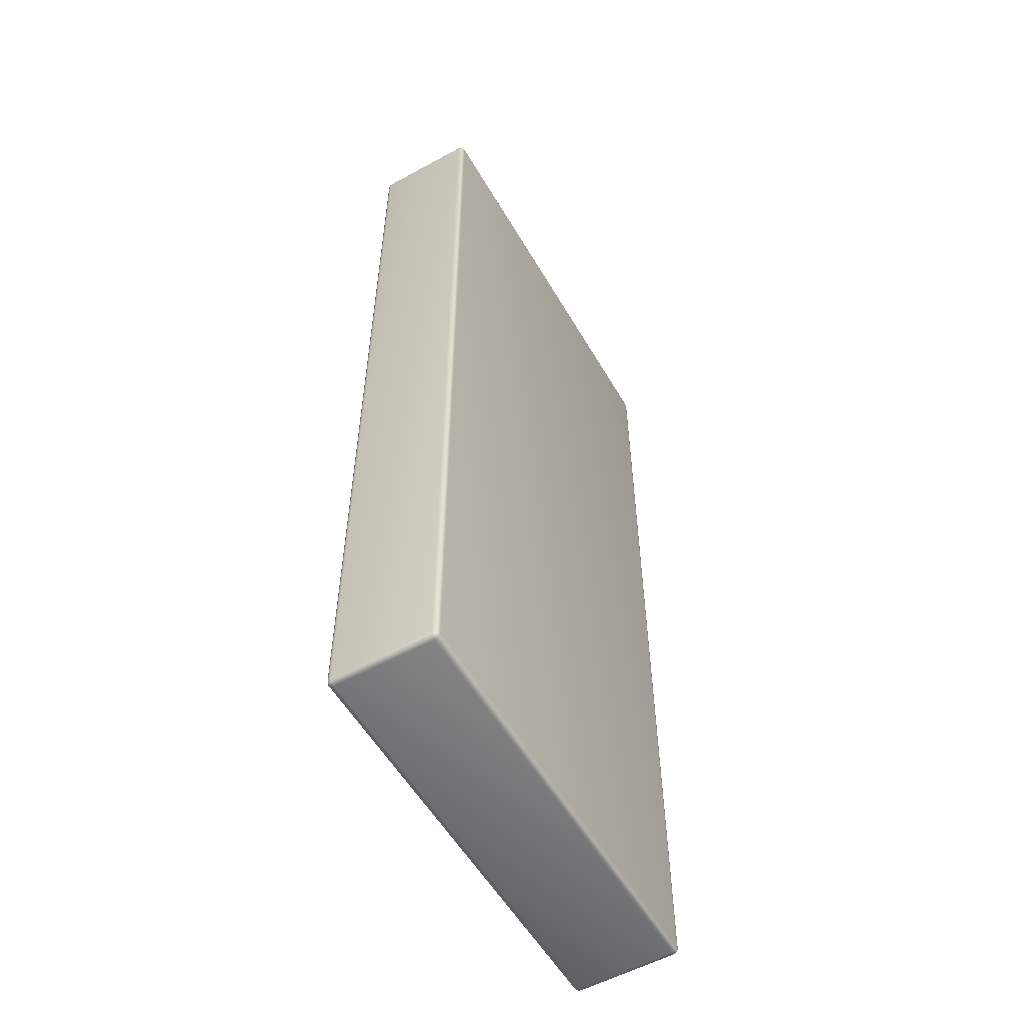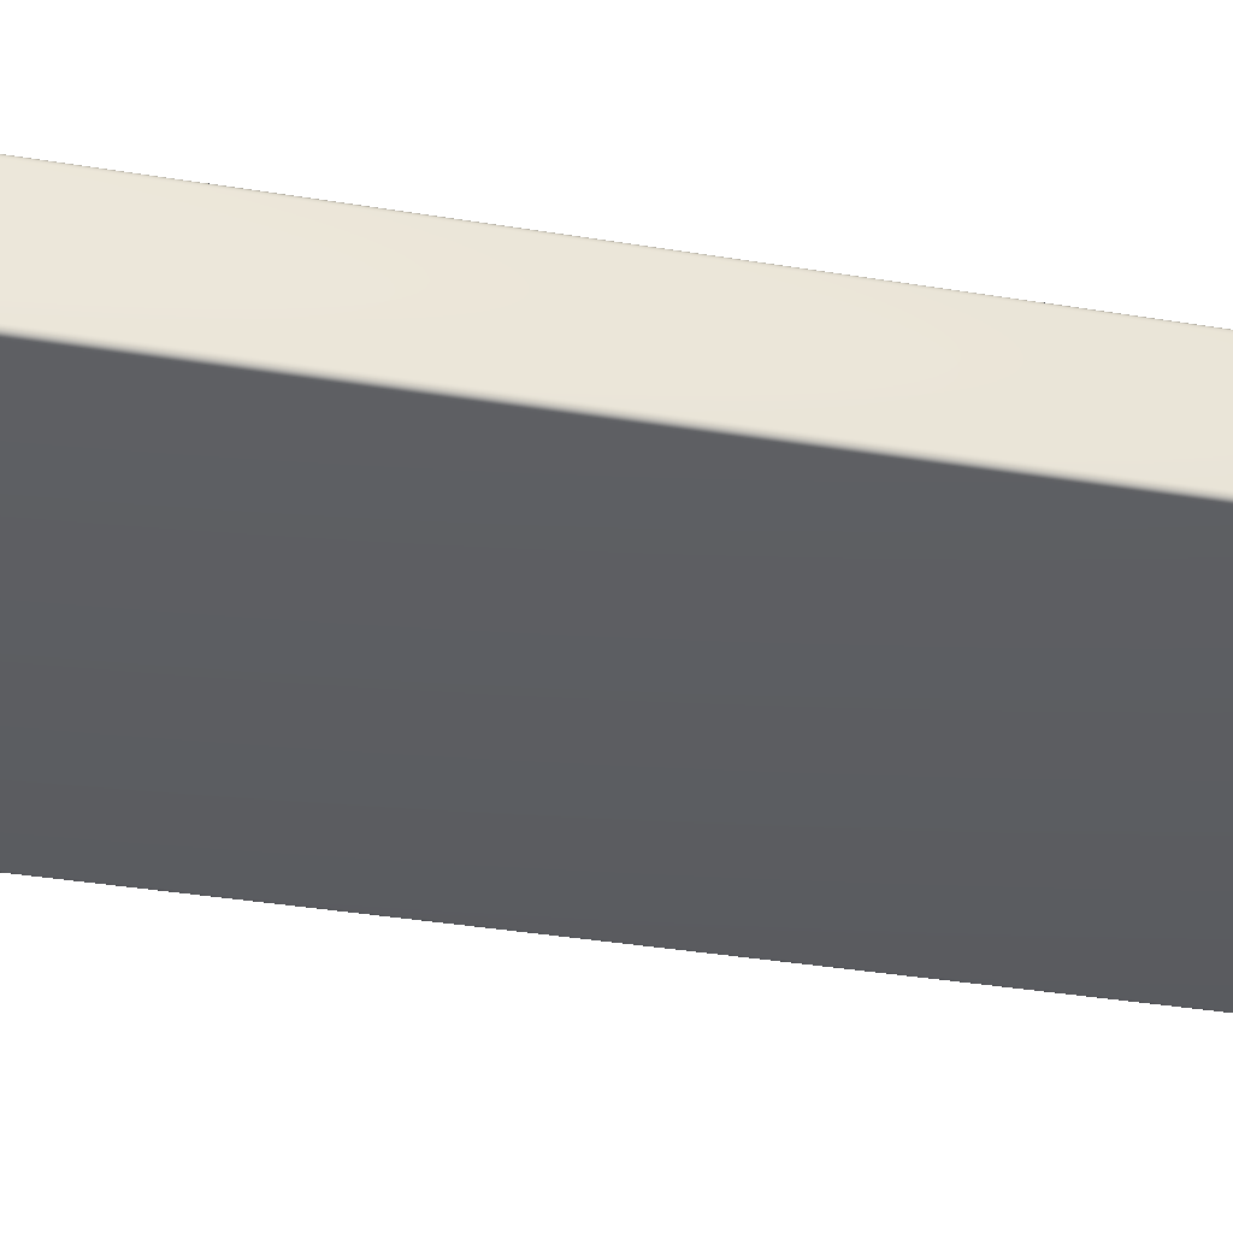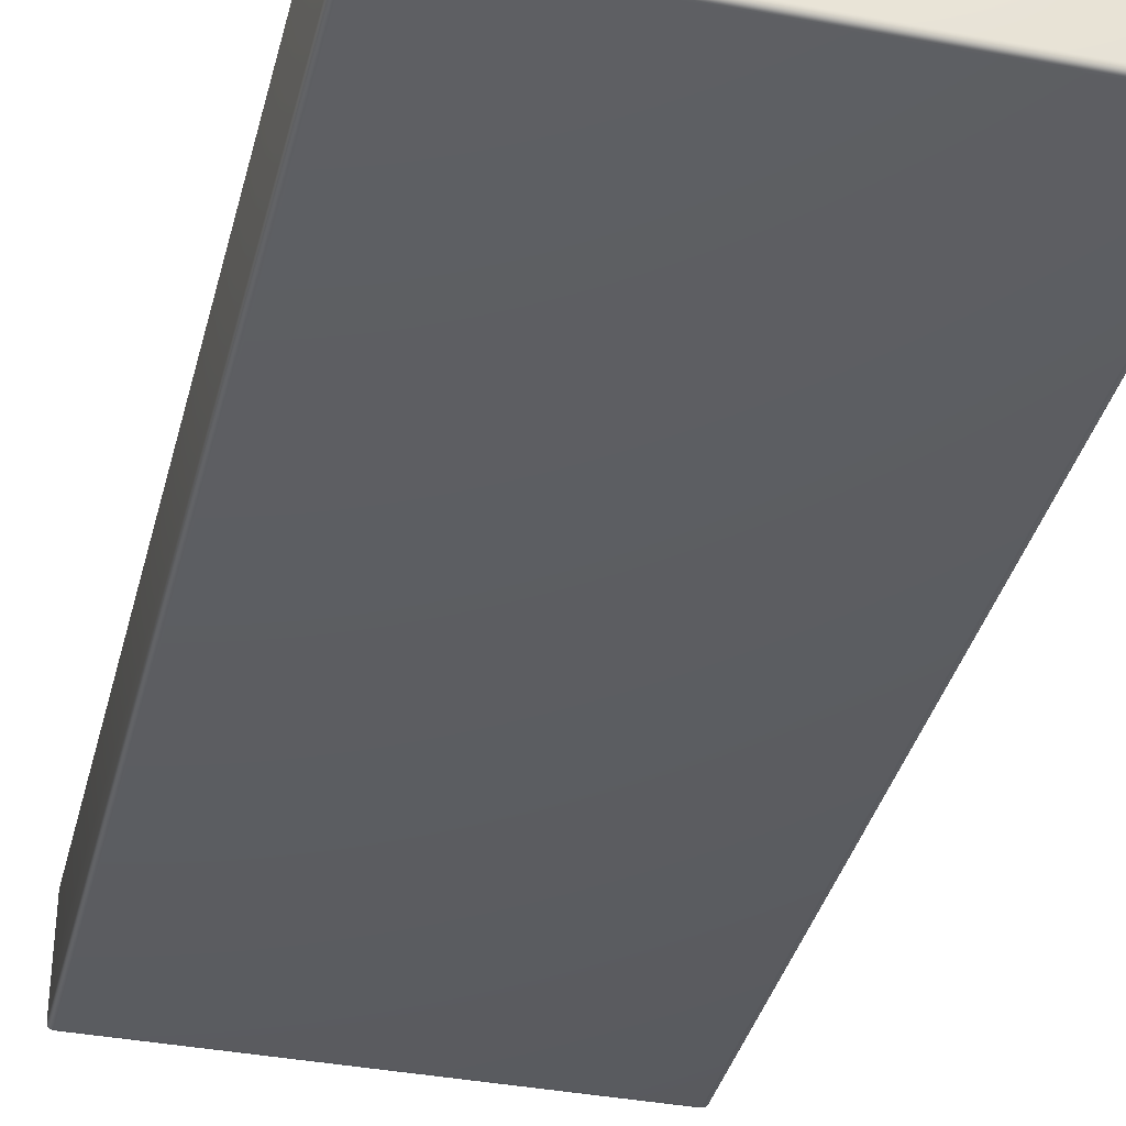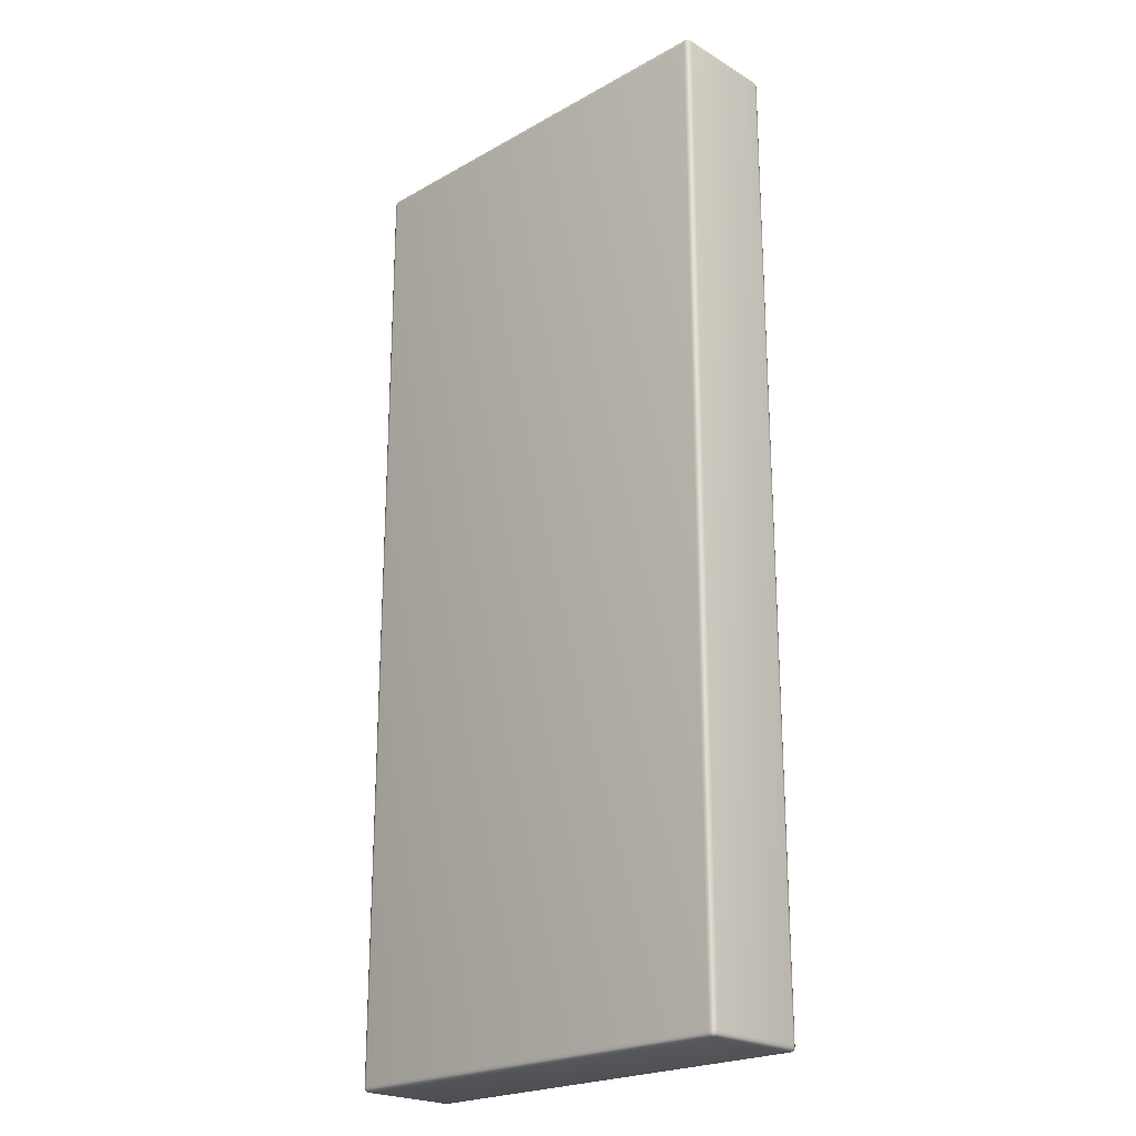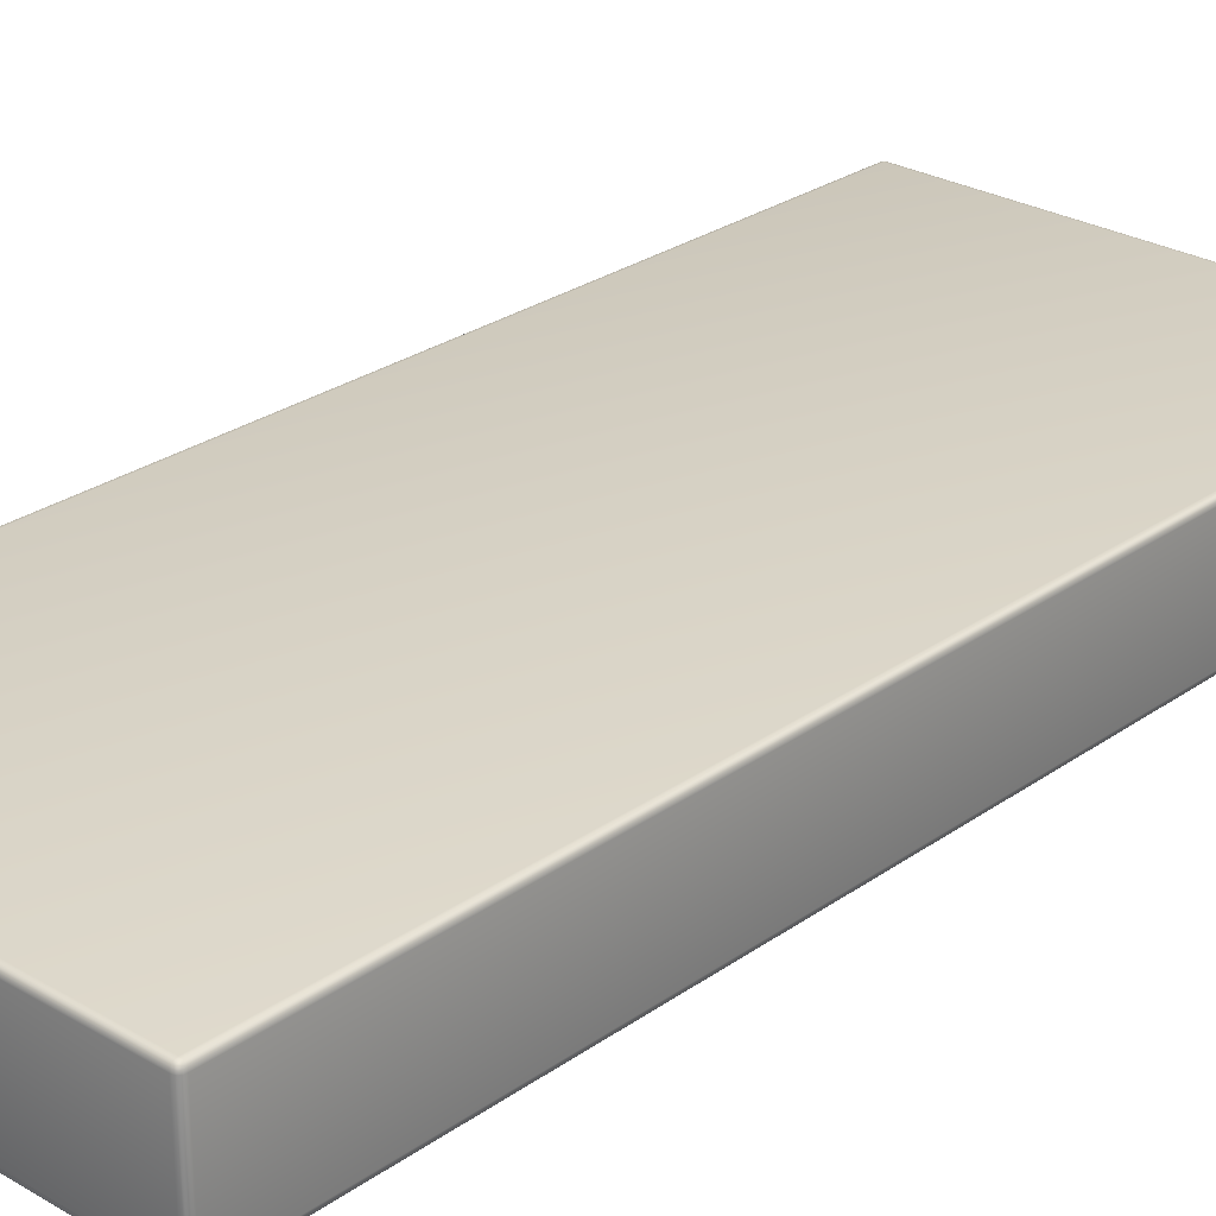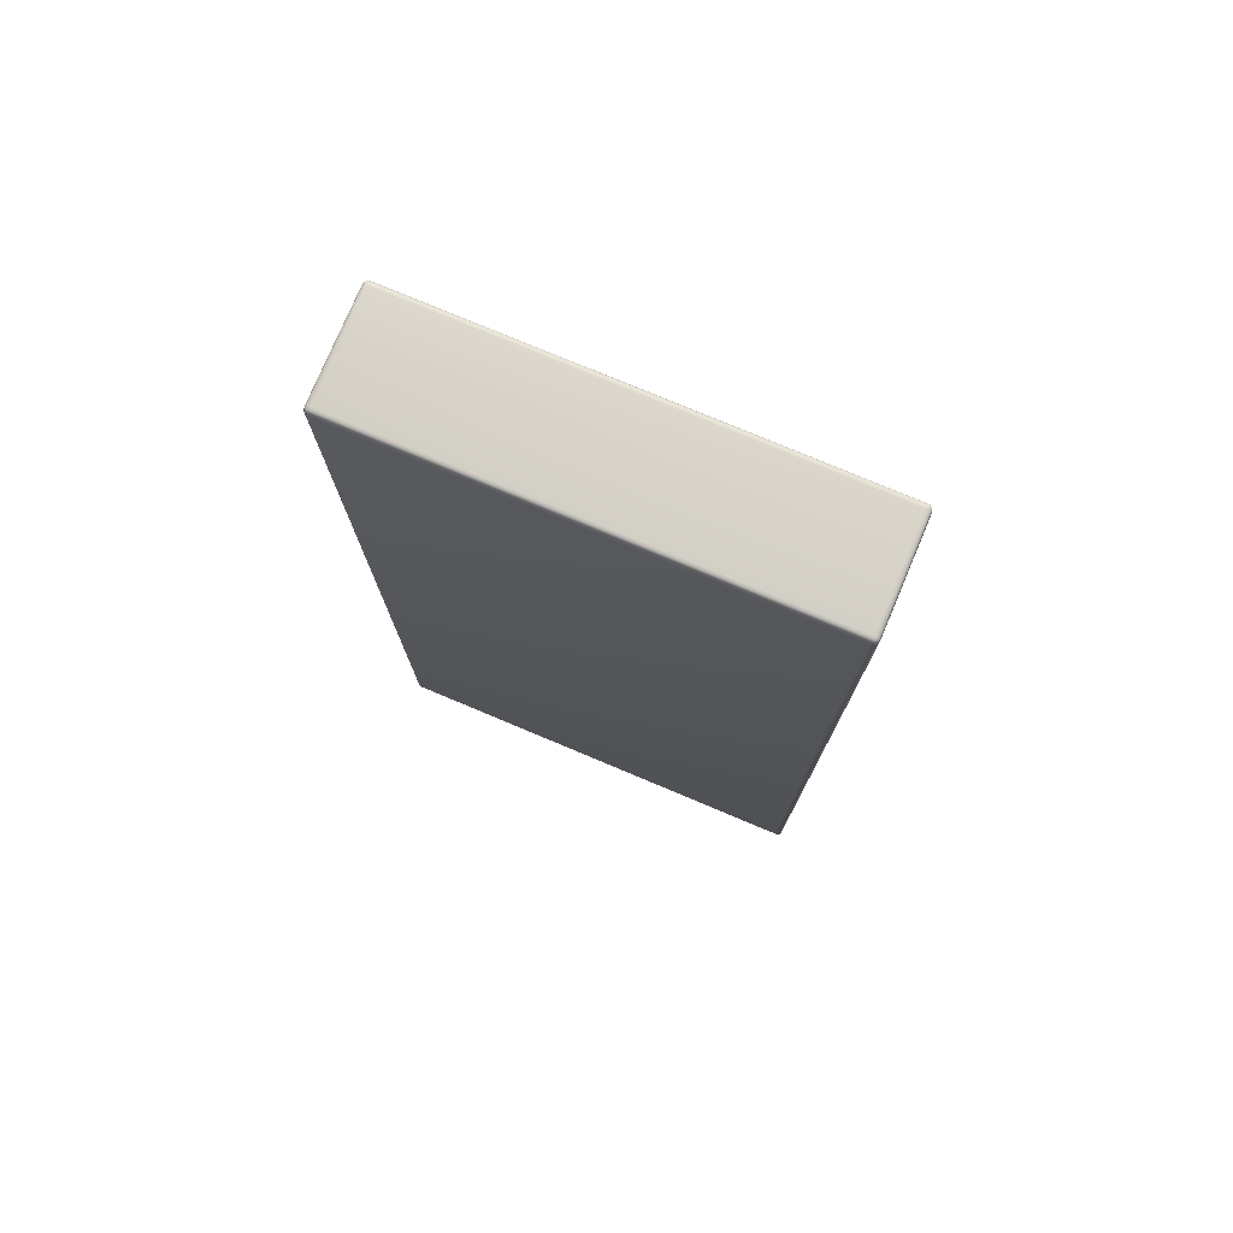
<metadata>
{"format":"obj","ext":"obj","renderer":"f3d","projection":"perspective","resolution":1024,"background":"white","views":[{"elev":-55.6,"azim":119.9,"up":"+Z"},{"elev":-37.2,"azim":-101.9,"up":"+Y"},{"elev":-36.8,"azim":-13.8,"up":"+Y"},{"elev":-22.4,"azim":-135.9,"up":"+Z"},{"elev":26.8,"azim":-137.6,"up":"+Y"},{"elev":76.9,"azim":22.8,"up":"+Z"}]}
</metadata>
<code>
v  0.7312 -0.1875 1.669
v  -0.7312 -0.1875 1.669
v  -0.7312 -0.1875 -1.669
v  0.7312 -0.1875 -1.669
v  0.7312 0.1875 1.669
v  0.7312 0.1875 -1.669
v  -0.7312 0.1875 -1.669
v  -0.7312 0.1875 1.669
v  0.75 -0.1688 1.669
v  0.75 -0.1688 -1.669
v  0.75 0.1688 -1.669
v  0.75 0.1688 1.669
v  0.7312 -0.1688 -1.688
v  -0.7312 -0.1688 -1.688
v  -0.7312 0.1688 -1.688
v  0.7312 0.1688 -1.688
v  -0.75 -0.1688 -1.669
v  -0.75 -0.1688 1.669
v  -0.75 0.1688 1.669
v  -0.75 0.1688 -1.669
v  -0.7312 -0.1688 1.688
v  0.7312 -0.1688 1.688
v  0.7312 0.1688 1.688
v  -0.7312 0.1688 1.688
v  0.7395 -0.1863 1.669
v  0.7389 -0.1852 1.676
v  0.7312 -0.1863 1.677
v  0.7377 -0.1822 1.682
v  0.7312 -0.1828 1.683
v  0.7453 -0.1828 1.669
v  0.7447 -0.1822 1.675
v  0.743 -0.1805 1.68
v  -0.7312 -0.1863 1.677
v  -0.7389 -0.1852 1.676
v  -0.7395 -0.1863 1.669
v  -0.7447 -0.1822 1.675
v  -0.7453 -0.1828 1.669
v  -0.7312 -0.1828 1.683
v  -0.7377 -0.1822 1.682
v  -0.743 -0.1805 1.68
v  -0.7395 -0.1863 -1.669
v  -0.7389 -0.1852 -1.676
v  -0.7312 -0.1863 -1.677
v  -0.7377 -0.1822 -1.682
v  -0.7312 -0.1828 -1.683
v  -0.7453 -0.1828 -1.669
v  -0.7447 -0.1822 -1.675
v  -0.743 -0.1805 -1.68
v  0.7312 -0.1863 -1.677
v  0.7389 -0.1852 -1.676
v  0.7395 -0.1863 -1.669
v  0.7447 -0.1822 -1.675
v  0.7453 -0.1828 -1.669
v  0.7312 -0.1828 -1.683
v  0.7377 -0.1822 -1.682
v  0.743 -0.1805 -1.68
v  0.7312 0.1863 1.677
v  0.7389 0.1852 1.676
v  0.7395 0.1863 1.669
v  0.7447 0.1822 1.675
v  0.7453 0.1828 1.669
v  0.7312 0.1828 1.683
v  0.7377 0.1822 1.682
v  0.743 0.1805 1.68
v  0.7395 0.1863 -1.669
v  0.7389 0.1852 -1.676
v  0.7312 0.1863 -1.677
v  0.7377 0.1822 -1.682
v  0.7312 0.1828 -1.683
v  0.7453 0.1828 -1.669
v  0.7447 0.1822 -1.675
v  0.743 0.1805 -1.68
v  -0.7312 0.1863 -1.677
v  -0.7389 0.1852 -1.676
v  -0.7395 0.1863 -1.669
v  -0.7447 0.1822 -1.675
v  -0.7453 0.1828 -1.669
v  -0.7312 0.1828 -1.683
v  -0.7377 0.1822 -1.682
v  -0.743 0.1805 -1.68
v  -0.7395 0.1863 1.669
v  -0.7389 0.1852 1.676
v  -0.7312 0.1863 1.677
v  -0.7377 0.1822 1.682
v  -0.7312 0.1828 1.683
v  -0.7453 0.1828 1.669
v  -0.7447 0.1822 1.675
v  -0.743 0.1805 1.68
v  0.7488 -0.1688 1.677
v  0.7477 -0.1764 1.676
v  0.7488 -0.177 1.669
v  0.7453 -0.1688 1.683
v  0.7447 -0.1752 1.682
v  0.7488 -0.177 -1.669
v  0.7477 -0.1764 -1.676
v  0.7488 -0.1688 -1.677
v  0.7447 -0.1752 -1.682
v  0.7453 -0.1688 -1.683
v  0.7488 0.1688 -1.677
v  0.7477 0.1764 -1.676
v  0.7488 0.177 -1.669
v  0.7453 0.1688 -1.683
v  0.7447 0.1752 -1.682
v  0.7488 0.177 1.669
v  0.7477 0.1764 1.676
v  0.7488 0.1688 1.677
v  0.7447 0.1752 1.682
v  0.7453 0.1688 1.683
v  0.7395 -0.1688 -1.686
v  0.7389 -0.1764 -1.685
v  0.7312 -0.177 -1.686
v  -0.7312 -0.177 -1.686
v  -0.7389 -0.1764 -1.685
v  -0.7395 -0.1688 -1.686
v  -0.7447 -0.1752 -1.682
v  -0.7453 -0.1688 -1.683
v  -0.7395 0.1688 -1.686
v  -0.7389 0.1764 -1.685
v  -0.7312 0.177 -1.686
v  -0.7453 0.1688 -1.683
v  -0.7447 0.1752 -1.682
v  0.7312 0.177 -1.686
v  0.7389 0.1764 -1.685
v  0.7395 0.1688 -1.686
v  -0.7488 -0.1688 -1.677
v  -0.7477 -0.1764 -1.676
v  -0.7488 -0.177 -1.669
v  -0.7488 -0.177 1.669
v  -0.7477 -0.1764 1.676
v  -0.7488 -0.1688 1.677
v  -0.7447 -0.1752 1.682
v  -0.7453 -0.1688 1.683
v  -0.7488 0.1688 1.677
v  -0.7477 0.1764 1.676
v  -0.7488 0.177 1.669
v  -0.7453 0.1688 1.683
v  -0.7447 0.1752 1.682
v  -0.7488 0.177 -1.669
v  -0.7477 0.1764 -1.676
v  -0.7488 0.1688 -1.677
v  -0.7395 -0.1688 1.686
v  -0.7389 -0.1764 1.685
v  -0.7312 -0.177 1.686
v  0.7312 -0.177 1.686
v  0.7389 -0.1764 1.685
v  0.7395 -0.1688 1.686
v  0.7395 0.1688 1.686
v  0.7389 0.1764 1.685
v  0.7312 0.177 1.686
v  -0.7312 0.177 1.686
v  -0.7389 0.1764 1.685
v  -0.7395 0.1688 1.686
o Box001
g Box001
f 1 2 3 4
f 5 6 7 8
f 9 10 11 12
f 13 14 15 16
f 17 18 19 20
f 21 22 23 24
f 1 25 26 27
f 27 26 28 29
f 25 30 31 26
f 26 31 32 28
f 2 33 34 35
f 35 34 36 37
f 33 38 39 34
f 34 39 40 36
f 3 41 42 43
f 43 42 44 45
f 41 46 47 42
f 42 47 48 44
f 4 49 50 51
f 51 50 52 53
f 49 54 55 50
f 50 55 56 52
f 5 57 58 59
f 59 58 60 61
f 57 62 63 58
f 58 63 64 60
f 6 65 66 67
f 67 66 68 69
f 65 70 71 66
f 66 71 72 68
f 7 73 74 75
f 75 74 76 77
f 73 78 79 74
f 74 79 80 76
f 8 81 82 83
f 83 82 84 85
f 81 86 87 82
f 82 87 88 84
f 9 89 90 91
f 91 90 31 30
f 89 92 93 90
f 90 93 32 31
f 10 94 95 96
f 96 95 97 98
f 94 53 52 95
f 95 52 56 97
f 11 99 100 101
f 101 100 71 70
f 99 102 103 100
f 100 103 72 71
f 12 104 105 106
f 106 105 107 108
f 104 61 60 105
f 105 60 64 107
f 13 109 110 111
f 111 110 55 54
f 109 98 97 110
f 110 97 56 55
f 14 112 113 114
f 114 113 115 116
f 112 45 44 113
f 113 44 48 115
f 15 117 118 119
f 119 118 79 78
f 117 120 121 118
f 118 121 80 79
f 16 122 123 124
f 124 123 103 102
f 122 69 68 123
f 123 68 72 103
f 17 125 126 127
f 127 126 47 46
f 125 116 115 126
f 126 115 48 47
f 18 128 129 130
f 130 129 131 132
f 128 37 36 129
f 129 36 40 131
f 19 133 134 135
f 135 134 87 86
f 133 136 137 134
f 134 137 88 87
f 20 138 139 140
f 140 139 121 120
f 138 77 76 139
f 139 76 80 121
f 21 141 142 143
f 143 142 39 38
f 141 132 131 142
f 142 131 40 39
f 22 144 145 146
f 146 145 93 92
f 144 29 28 145
f 145 28 32 93
f 23 147 148 149
f 149 148 63 62
f 147 108 107 148
f 148 107 64 63
f 24 150 151 152
f 152 151 137 136
f 150 85 84 151
f 151 84 88 137
f 2 1 27 33
f 33 27 29 38
f 3 2 35 41
f 41 35 37 46
f 4 3 43 49
f 49 43 45 54
f 1 4 51 25
f 25 51 53 30
f 6 5 59 65
f 65 59 61 70
f 7 6 67 73
f 73 67 69 78
f 8 7 75 81
f 81 75 77 86
f 5 8 83 57
f 57 83 85 62
f 10 9 91 94
f 94 91 30 53
f 11 10 96 99
f 99 96 98 102
f 12 11 101 104
f 104 101 70 61
f 9 12 106 89
f 89 106 108 92
f 14 13 111 112
f 112 111 54 45
f 15 14 114 117
f 117 114 116 120
f 16 15 119 122
f 122 119 78 69
f 13 16 124 109
f 109 124 102 98
f 18 17 127 128
f 128 127 46 37
f 19 18 130 133
f 133 130 132 136
f 20 19 135 138
f 138 135 86 77
f 17 20 140 125
f 125 140 120 116
f 22 21 143 144
f 144 143 38 29
f 23 22 146 147
f 147 146 92 108
f 24 23 149 150
f 150 149 62 85
f 21 24 152 141
f 141 152 136 132

</code>
